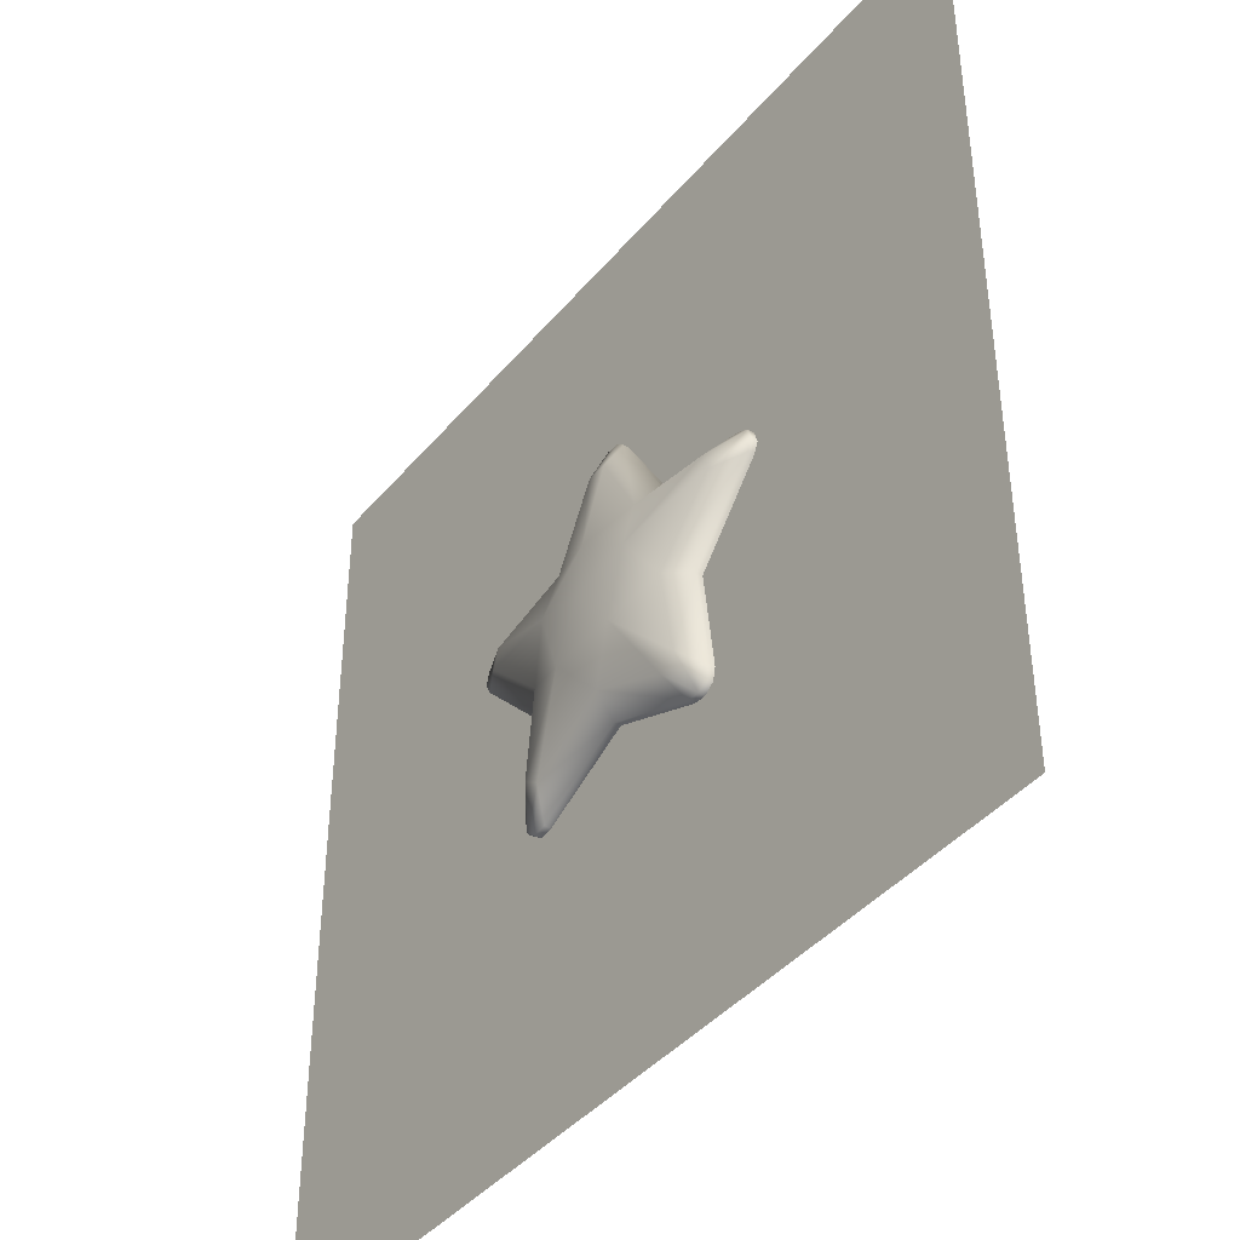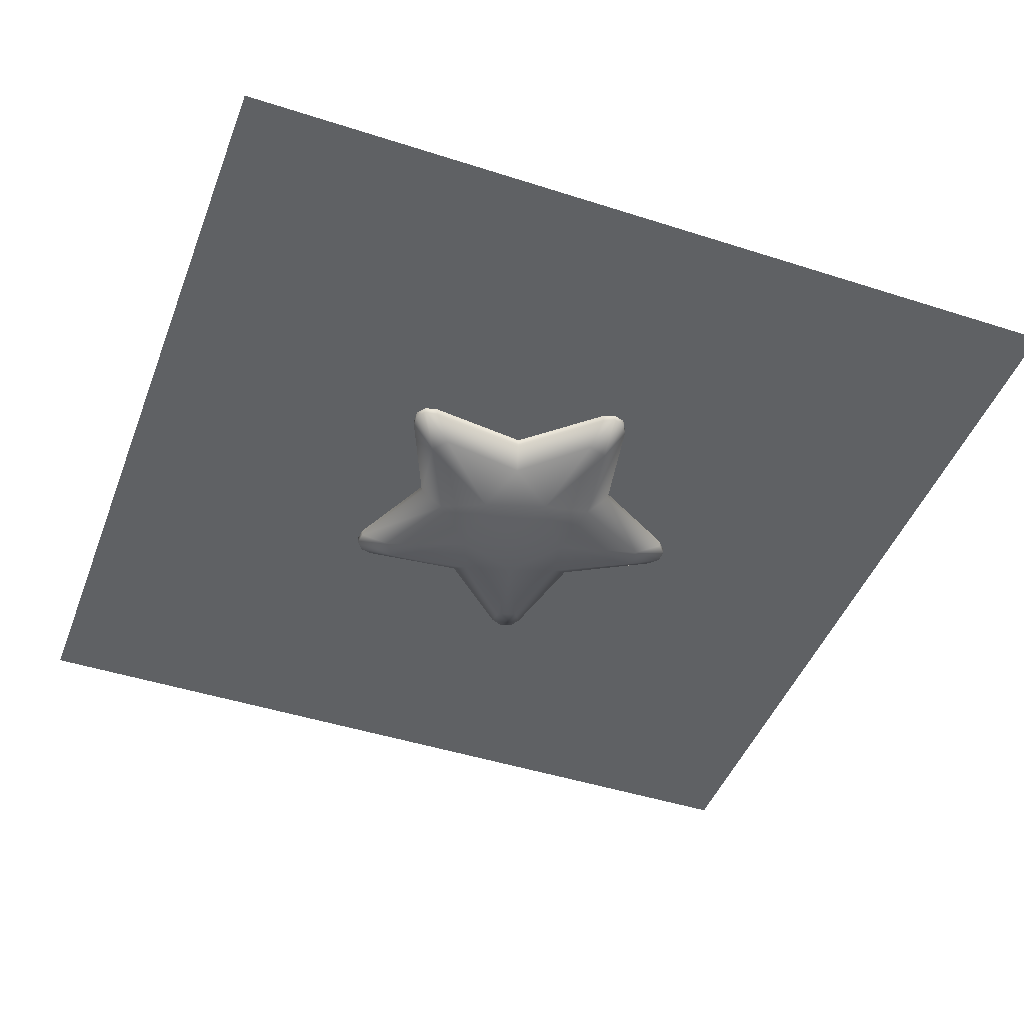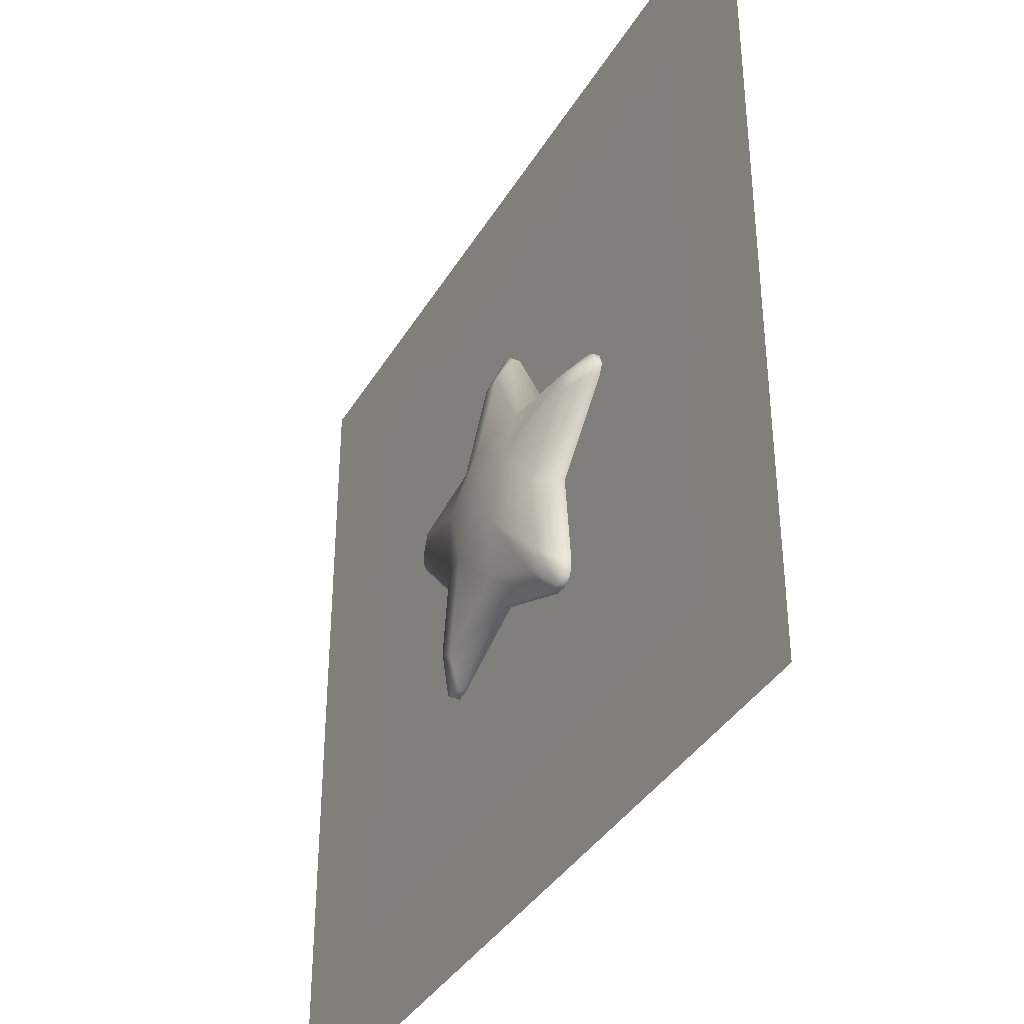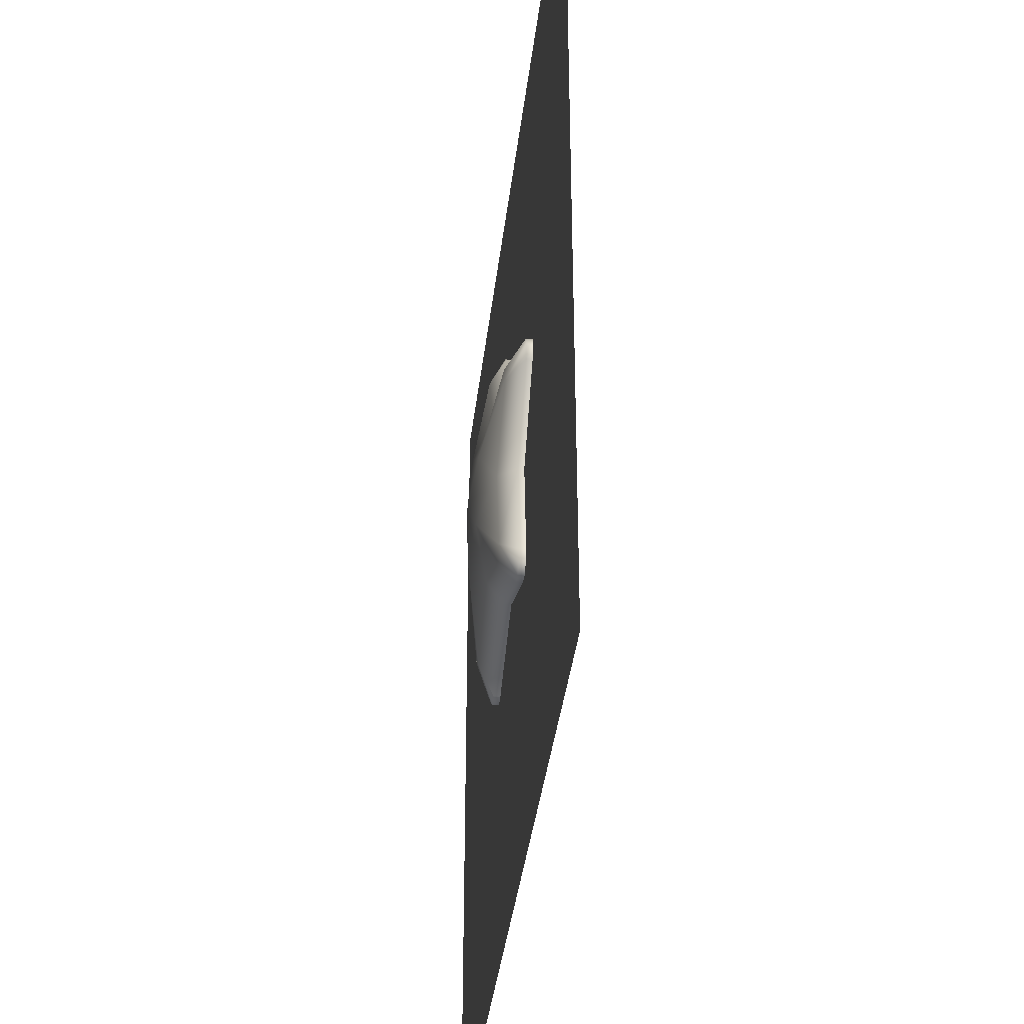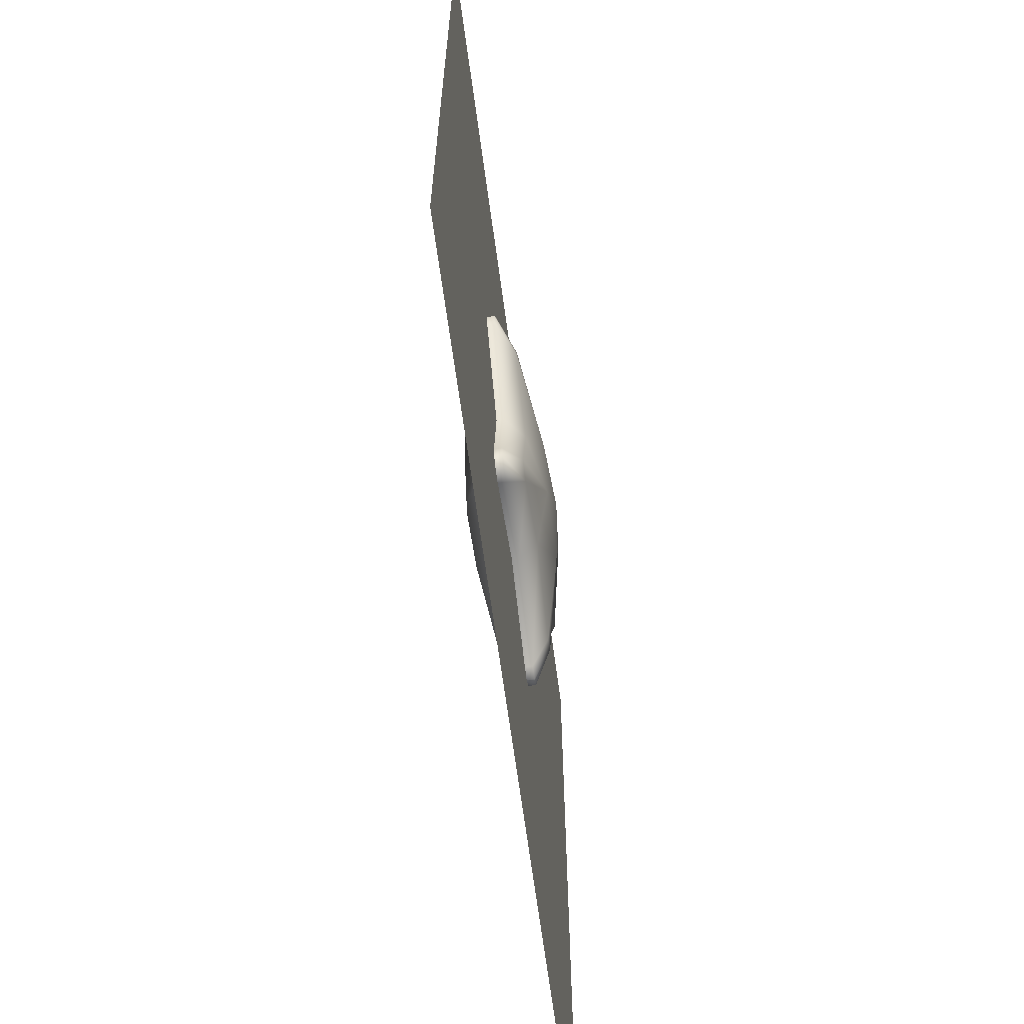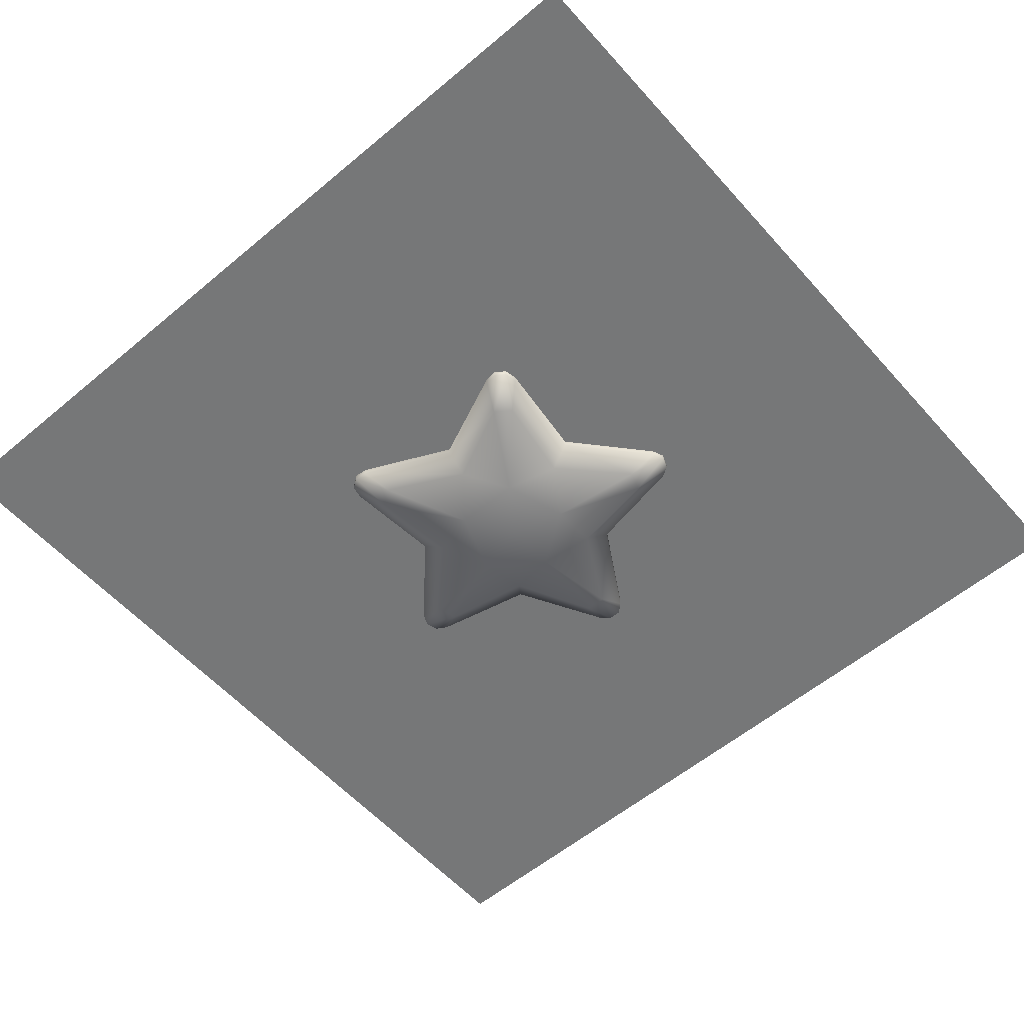
<metadata>
{"format":"obj","ext":"obj","renderer":"f3d","projection":"perspective","resolution":1024,"background":"white","views":[{"elev":-41.6,"azim":53.7,"up":"+Y"},{"elev":-45.7,"azim":69.7,"up":"+Z"},{"elev":-37.7,"azim":-117.6,"up":"+Y"},{"elev":-37.3,"azim":83.5,"up":"+Y"},{"elev":-66.4,"azim":97.7,"up":"+Y"},{"elev":-57.0,"azim":41.1,"up":"+Z"}]}
</metadata>
<code>
v 1.315 0.462 0.8797
v 3.288 1.384 0.5263
v 1.226 1.717 0.5476
v 3.443 0.9261 0.5262
v 2.005 -0.5897 0.5471
v 4.128 1.021 0.1461
v 2.549 -0.7597 0.1475
v 4.128 1.021 -0.1978
v 2.549 -0.7597 -0.1963
v 3.442 0.926 -0.5768
v 2.004 -0.5898 -0.5951
v 1.313 0.4619 -0.9267
v 0.8375 -1.062 -0.9262
v 0.02648 0.02721 -1.037
v -0.7588 -1.081 -0.9249
v -1.27 0.4318 -0.9246
v -1.935 -0.6356 -0.5918
v -3.408 0.8464 -0.5712
v -4.095 0.925 -0.191
v -4.22 1.197 -0.1909
v -4.22 1.197 0.1529
v -4.131 1.481 -0.191
v -4.131 1.481 0.1528
v -3.874 1.634 0.1526
v -3.263 1.308 0.5317
v -1.209 1.689 0.5495
v -1.268 0.4319 0.8818
v 0.01227 1.385 0.8807
v 0.02814 0.02734 0.9924
v 0.839 -1.062 0.8802
v 2.325 -2.655 0.5274
v 2.835 -3.122 0.1474
v 2.835 -3.122 -0.1964
v 2.324 -2.655 -0.5756
v 1.937 -2.943 -0.5753
v 0.05092 -2.044 -0.5934
v 0.05788 -2.614 -0.1942
v -2.101 -3.616 -0.1924
v -2.1 -3.616 0.1515
v -2.397 -3.651 0.1517
v -1.813 -2.987 0.5308
v -2.64 -3.478 0.1519
v -2.207 -2.707 0.5311
v -2.706 -3.187 0.1519
v -1.934 -0.6355 0.5503
v -2.475 -0.8181 0.1516
v -3.407 0.8464 0.5319
v -4.095 0.925 0.1528
v 0.2283 3.553 0.5287
v 0.3499 4.234 0.149
v 0.1254 4.431 0.1491
v 0.1252 4.431 -0.1947
v -0.1729 4.428 0.1494
v -0.1732 4.428 -0.1944
v -0.393 4.226 -0.1943
v -0.2556 3.547 -0.5739
v -1.21 1.689 -0.5926
v 0.01079 1.385 -0.9257
v -0.7573 -1.081 0.8815
v 0.05186 -2.044 0.5487
v 1.938 -2.943 0.5277
v 2.239 -3.566 0.1479
v 2.537 -3.593 0.1477
v 2.537 -3.593 -0.1962
v 2.776 -3.415 0.1475
v 2.776 -3.415 -0.1964
v 1.555 2.182 0.1481
v 3.89 1.724 0.1462
v 4.151 1.578 0.146
v 3.89 1.724 -0.1976
v 4.15 1.578 -0.1978
v 3.287 1.384 -0.5767
v 4.246 1.295 -0.1979
v -0.2547 3.547 0.5291
v -1.55 2.146 0.1507
v -3.874 1.634 -0.1912
v -3.264 1.308 -0.5713
v -1.55 2.146 -0.1932
v -0.3927 4.226 0.1496
v 1.225 1.717 -0.5946
v 0.2274 3.553 -0.5743
v 1.555 2.182 -0.1957
v 0.3497 4.234 -0.1949
v -1.814 -2.987 -0.5722
v -2.397 -3.651 -0.1921
v -2.641 -3.478 -0.1919
v 4.246 1.295 0.146
v -2.208 -2.707 -0.5719
v -2.475 -0.8181 -0.1922
v 0.05816 -2.614 0.1496
v 2.239 -3.566 -0.1959
v -2.706 -3.187 -0.1919
g polygon0
f 1 2 3
f 1 4 2
f 5 4 1
f 5 6 4
f 7 6 5
f 7 8 6
f 9 8 7
f 9 10 8
f 11 10 9
f 11 12 10
f 13 12 11
f 13 14 12
f 15 14 13
f 15 16 14
f 17 16 15
f 17 18 16
f 19 18 17
f 19 20 18
f 21 20 19
f 21 22 20
f 23 22 21
f 23 24 22
f 25 24 23
f 25 26 24
f 27 26 25
f 27 28 26
f 29 28 27
f 29 1 28
f 30 1 29
f 30 5 1
f 31 5 30
f 31 7 5
f 32 7 31
f 32 9 7
f 33 9 32
f 33 11 9
f 34 11 33
f 34 13 11
f 35 13 34
f 35 36 13
f 37 36 35
f 37 38 36
f 39 38 37
f 39 40 38
f 41 40 39
f 41 42 40
f 43 42 41
f 43 44 42
f 45 44 43
f 45 46 44
f 47 46 45
f 47 48 46
f 21 48 47
f 21 19 48
f 3 28 1
f 3 49 28
f 50 49 3
f 50 51 49
f 52 51 50
f 52 53 51
f 54 53 52
f 54 55 53
f 56 55 54
f 56 57 55
f 58 57 56
f 58 16 57
f 14 16 58
f 59 29 27
f 59 30 29
f 60 30 59
f 60 61 30
f 62 61 60
f 62 63 61
f 64 63 62
f 64 65 63
f 66 65 64
f 66 33 65
f 34 33 66
f 2 67 3
f 2 68 67
f 69 68 2
f 69 70 68
f 71 70 69
f 71 72 70
f 73 72 71
f 73 10 72
f 8 10 73
f 74 28 49
f 74 26 28
f 75 26 74
f 75 24 26
f 76 24 75
f 76 22 24
f 77 22 76
f 77 20 22
f 18 20 77
f 77 16 18
f 77 57 16
f 78 57 77
f 78 55 57
f 79 55 78
f 79 53 55
f 74 53 79
f 74 51 53
f 49 51 74
f 58 12 14
f 58 80 12
f 81 80 58
f 81 82 80
f 83 82 81
f 83 67 82
f 50 67 83
f 50 3 67
f 36 15 13
f 36 84 15
f 38 84 36
f 38 85 84
f 40 85 38
f 40 86 85
f 42 86 40
f 42 44 86
f 4 69 2
f 4 87 69
f 6 87 4
f 6 73 87
f 8 73 6
f 88 15 84
f 88 17 15
f 89 17 88
f 89 19 17
f 48 19 89
f 45 27 47
f 45 59 27
f 43 59 45
f 43 41 59
f 41 60 59
f 41 90 60
f 39 90 41
f 39 37 90
f 90 62 60
f 90 91 62
f 37 91 90
f 37 35 91
f 89 46 48
f 89 92 46
f 88 92 89
f 88 86 92
f 52 81 54
f 52 83 81
f 50 83 52
f 47 23 21
f 47 25 23
f 27 25 47
f 65 31 63
f 65 32 31
f 33 32 65
f 56 81 58
f 56 54 81
f 12 72 10
f 12 80 72
f 80 70 72
f 80 82 70
f 61 31 30
f 61 63 31
f 66 35 34
f 66 64 35
f 64 91 35
f 64 62 91
f 69 73 71
f 69 87 73
f 68 82 67
f 68 70 82
f 79 75 74
f 79 78 75
f 78 76 75
f 78 77 76
f 85 88 84
f 85 86 88
f 92 44 46
f 92 86 44
v 10.35 -10.35 0
v -10.35 10.35 0
v -10.35 -10.35 0
v 10.35 10.35 0
g polygon1
f 93 94 95
f 93 96 94
v 7.168 7.637 -0.03018
v -7.766 -7.389 -0.01414
v 7.214 -7.343 -0.02551
v -7.812 7.591 -0.01881
g polygon2
f 97 98 99
f 97 100 98

</code>
